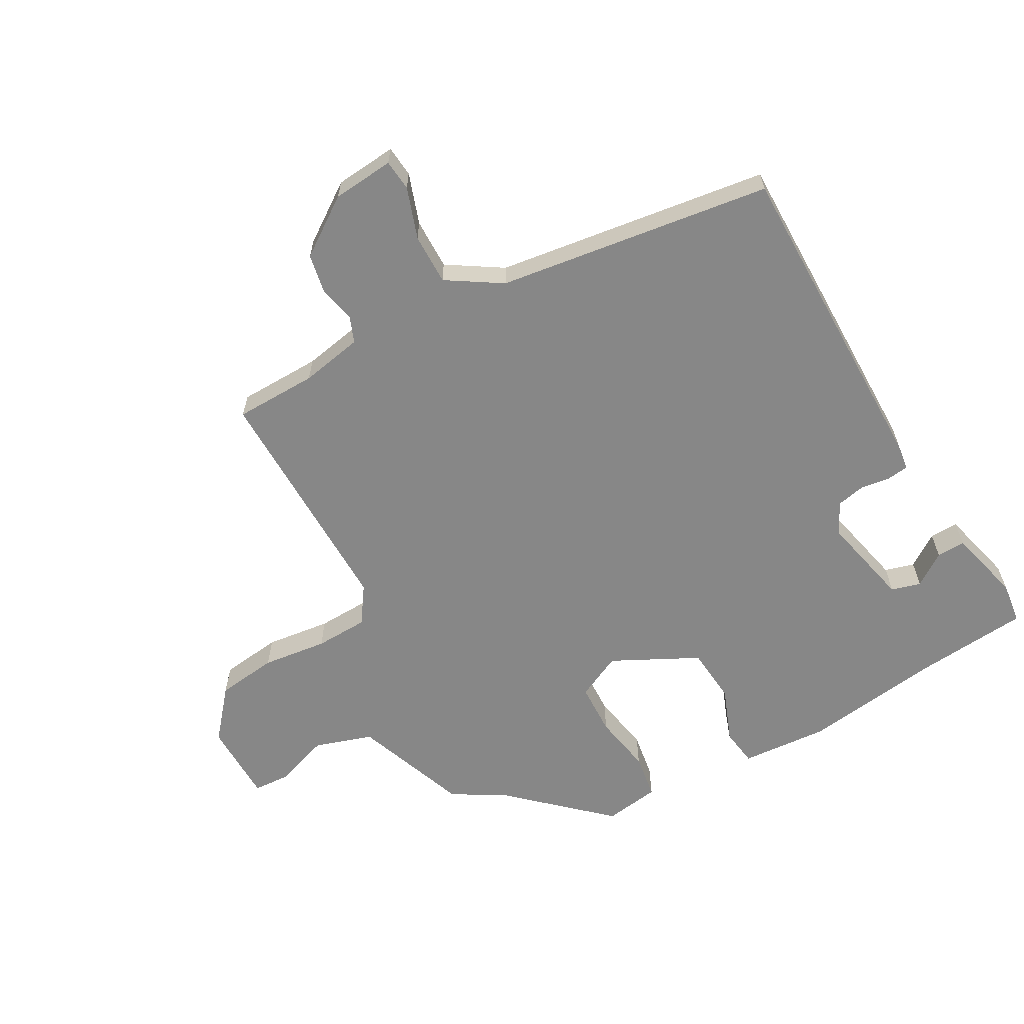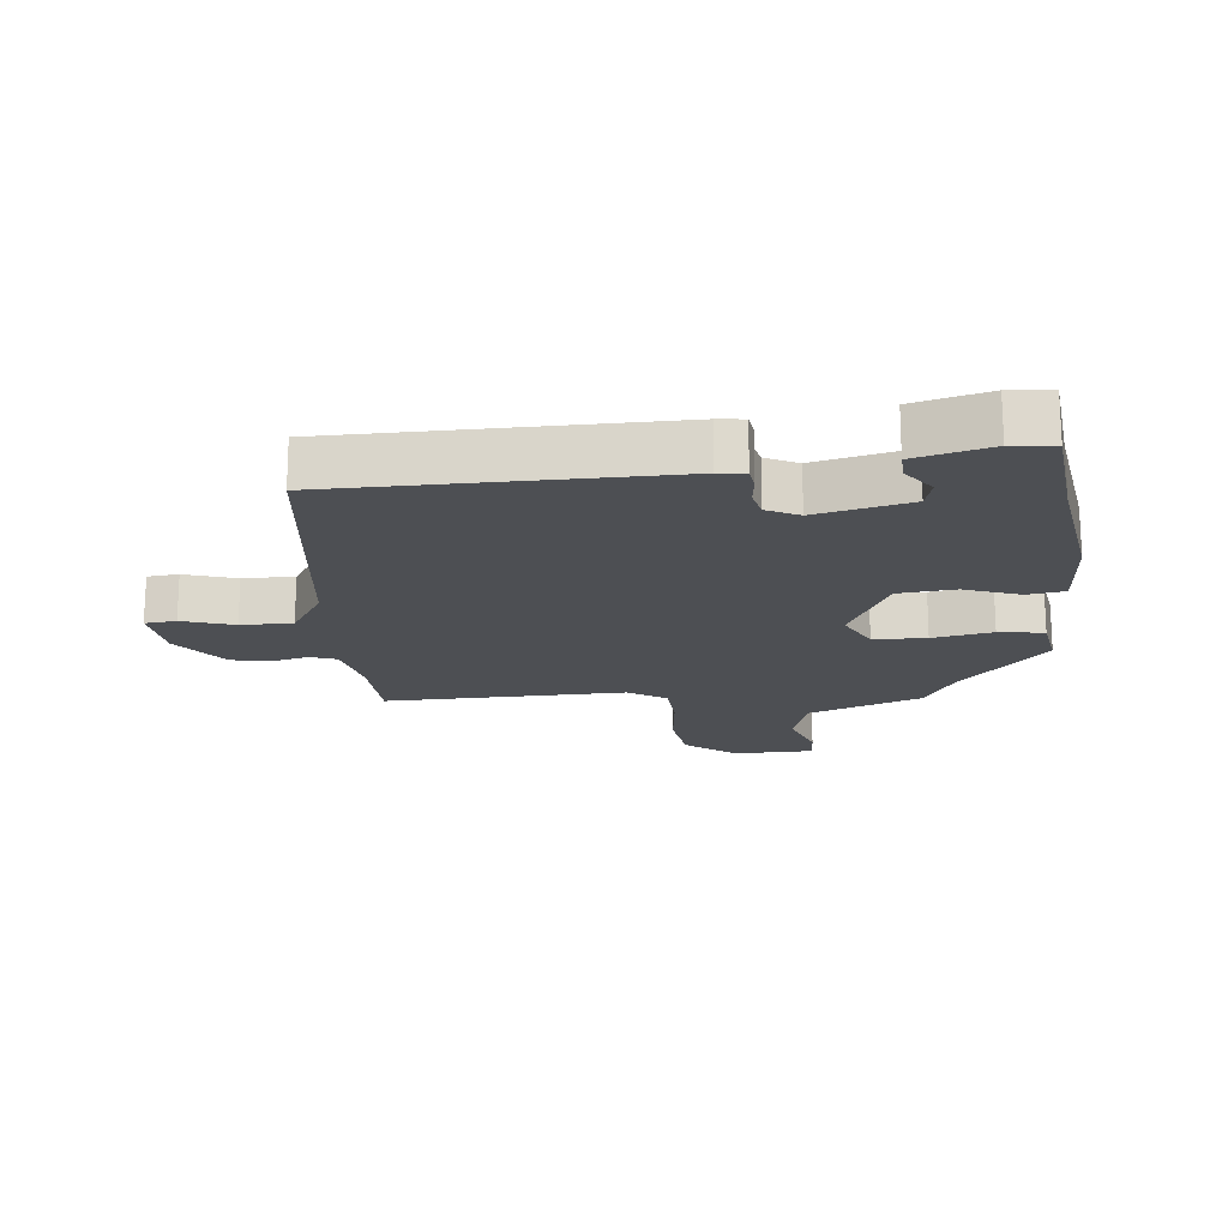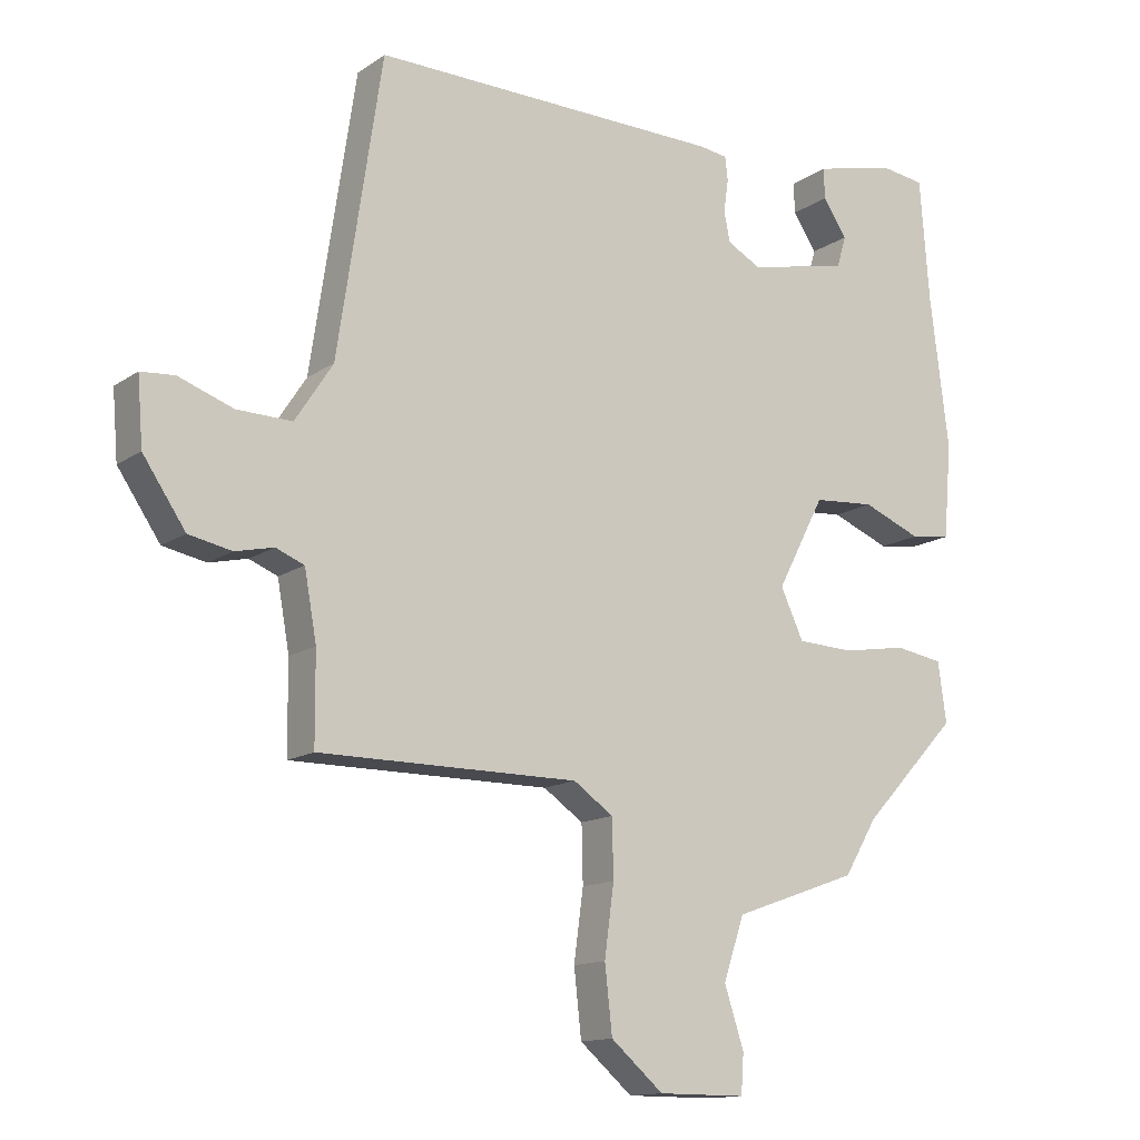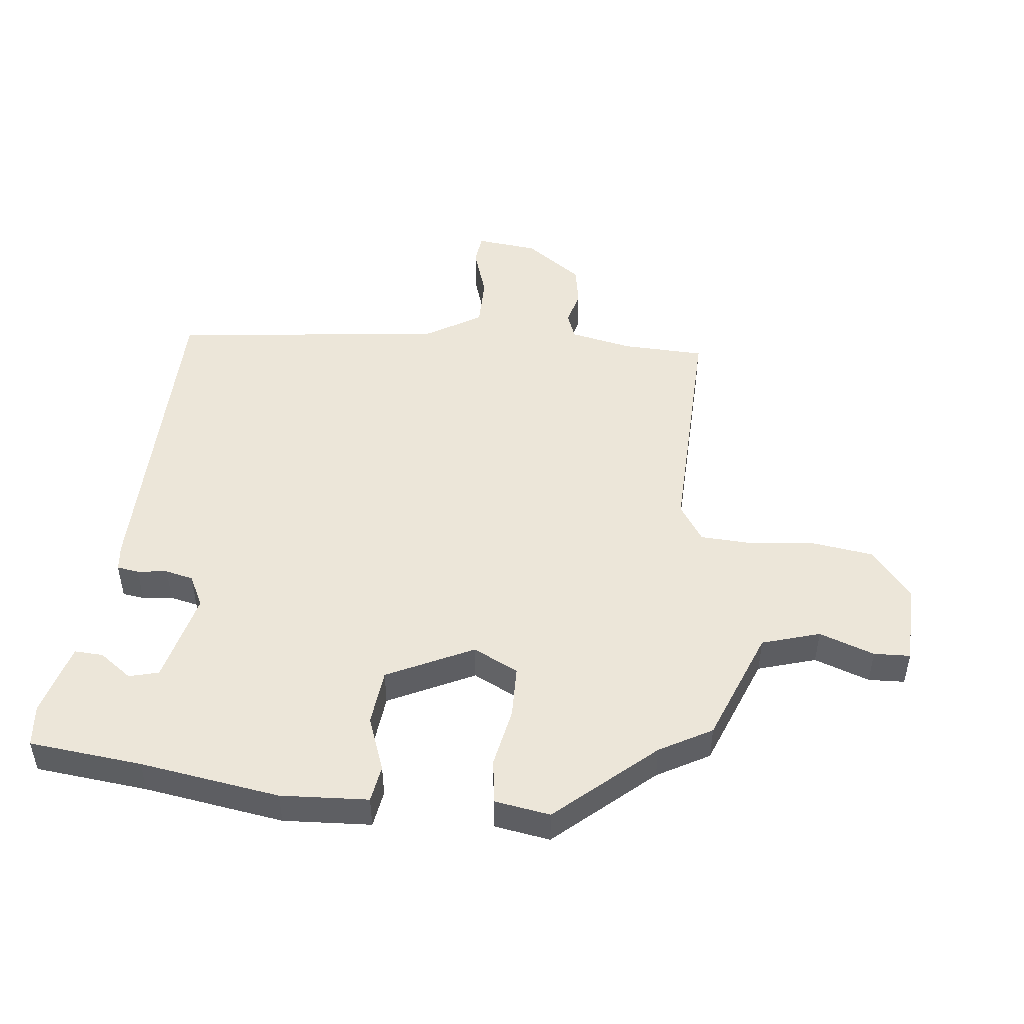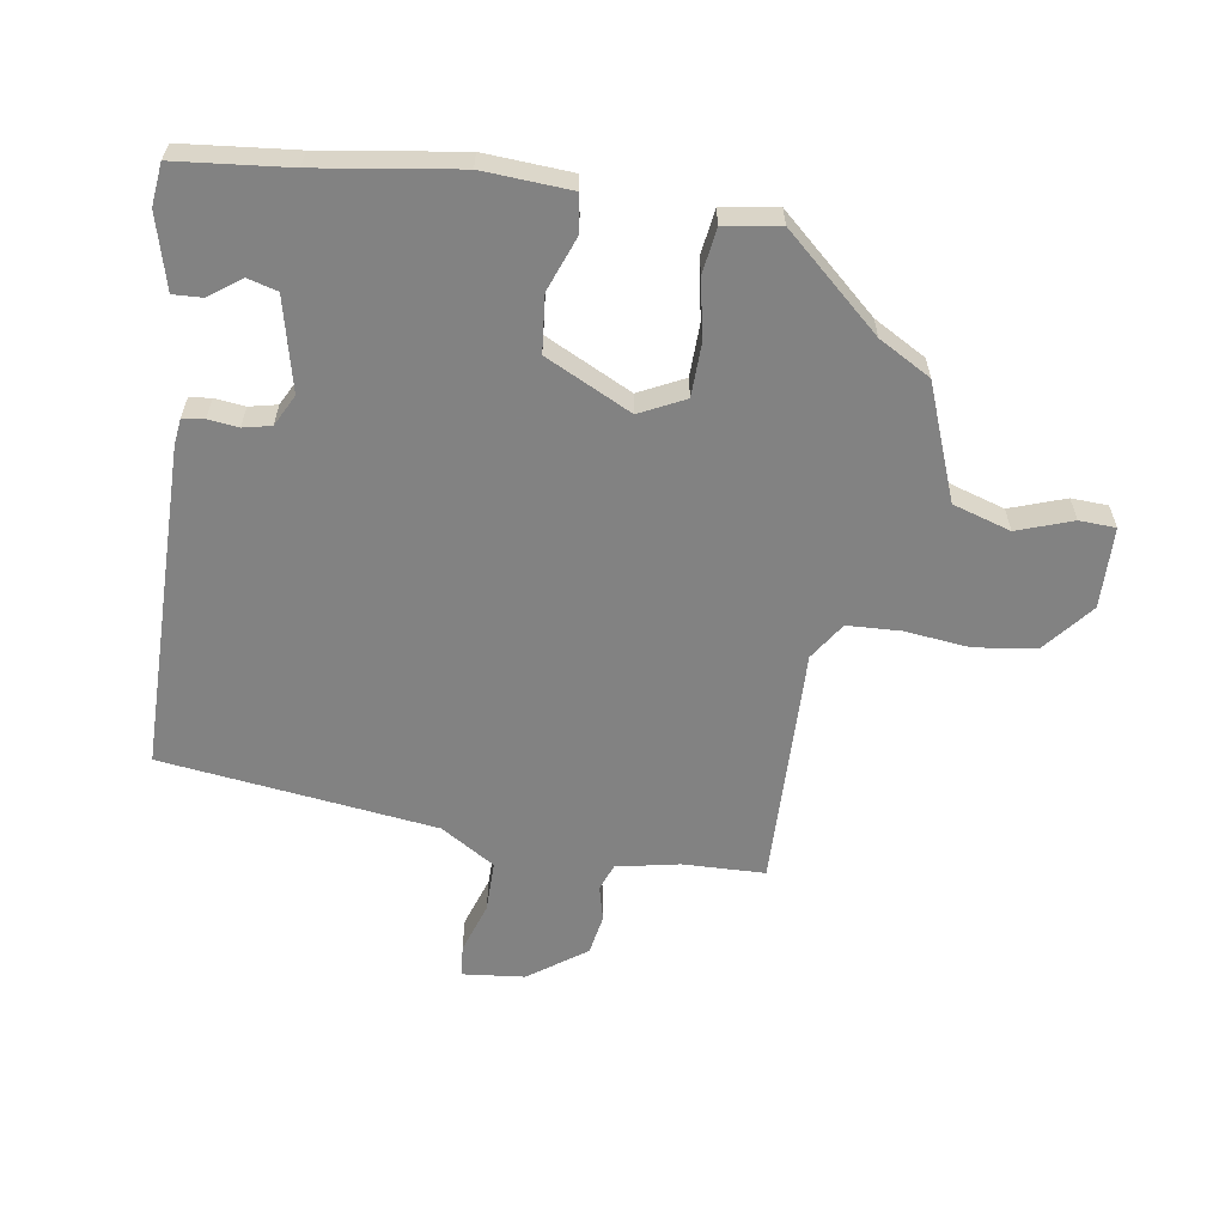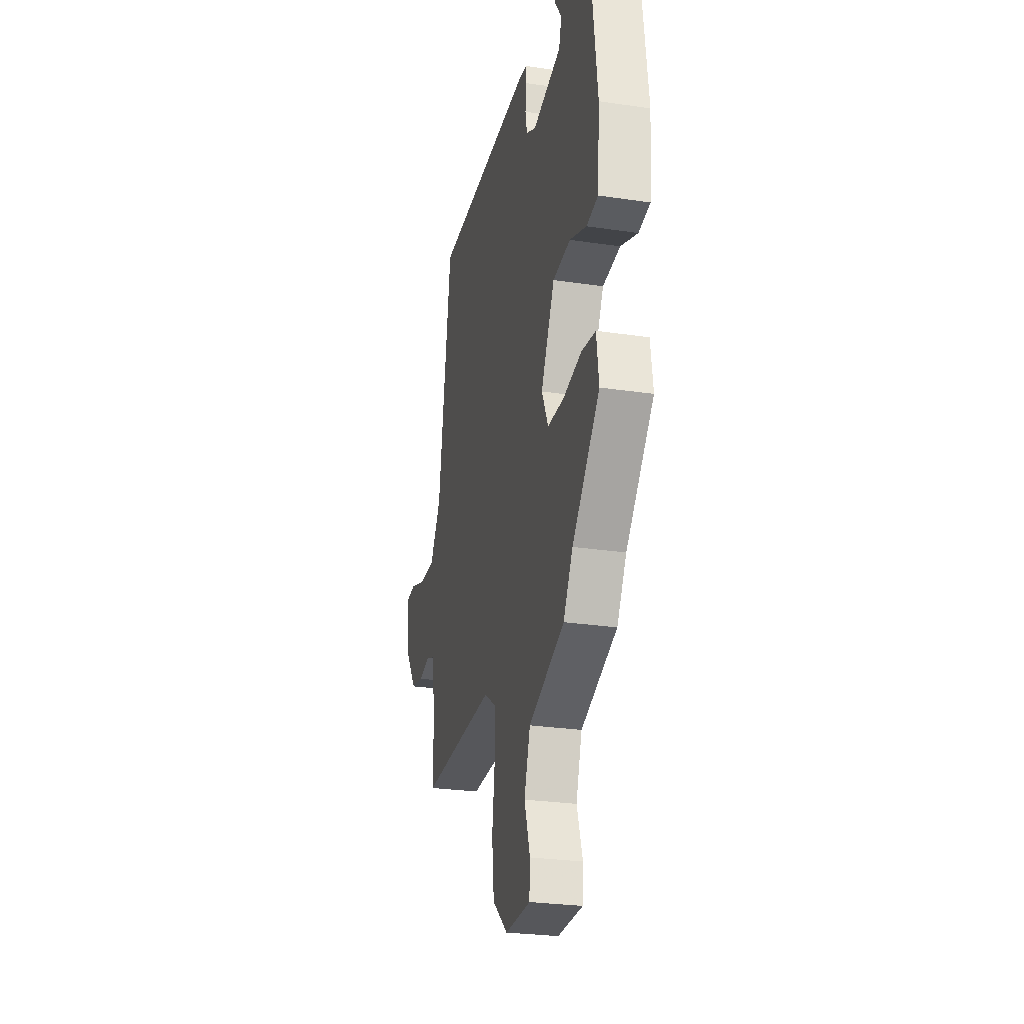
<metadata>
{"format":"obj","ext":"obj","renderer":"f3d","projection":"perspective","resolution":1024,"background":"white","views":[{"elev":-62.3,"azim":-60.1,"up":"+Y"},{"elev":-17.8,"azim":7.3,"up":"+Y"},{"elev":-13.6,"azim":-34.3,"up":"+Z"},{"elev":48.6,"azim":97.9,"up":"+Y"},{"elev":-60.7,"azim":82.4,"up":"+Y"},{"elev":-27.2,"azim":77.0,"up":"+Z"}]}
</metadata>
<code>
v 0.499 0.07 0.513
v 0.513 0.07 0.332
v 0.541 0.07 0.107
v 0.529 0.07 -0.033
v 0.469 0.07 -0.041
v 0.382 0.07 -0.006
v 0.291 0.07 -0.013
v 0.22 0.07 -0.149
v 0.254 0.07 -0.222
v 0.338 0.07 -0.226
v 0.434 0.07 -0.21
v 0.506 0.07 -0.222
v 0.518 0.07 -0.311
v 0.376 0.07 -0.462
v 0.327 0.07 -0.544
v 0.142 0.07 -0.61
v 0.111 0.07 -0.702
v 0.14 0.07 -0.791
v 0.136 0.07 -0.849
v 0.006 0.07 -0.849
v -0.072 0.07 -0.782
v -0.083 0.07 -0.684
v -0.069 0.07 -0.58
v -0.071 0.07 -0.495
v -0.13 0.07 -0.454
v -0.515 0.07 -0.454
v -0.516 0.07 -0.322
v -0.534 0.07 -0.222
v -0.576 0.07 -0.205
v -0.633 0.07 -0.218
v -0.697 0.07 -0.205
v -0.76 0.07 -0.112
v -0.768 0.07 -0.013
v -0.718 0.07 -0.009
v -0.637 0.07 -0.038
v -0.555 0.07 -0.04
v -0.499 0.07 0.046
v -0.433 0.07 0.484
v 0.089 0.07 0.476
v 0.131 0.07 0.47
v 0.135 0.07 0.435
v 0.128 0.07 0.387
v 0.137 0.07 0.342
v 0.187 0.07 0.315
v 0.336 0.07 0.347
v 0.35 0.07 0.394
v 0.314 0.07 0.447
v 0.313 0.07 0.493
v 0.432 0.07 0.522
v 0.499 0 0.513
v 0.513 0 0.332
v 0.541 0 0.107
v 0.529 0 -0.033
v 0.469 0 -0.041
v 0.382 0 -0.006
v 0.291 0 -0.013
v 0.22 0 -0.149
v 0.254 0 -0.222
v 0.338 0 -0.226
v 0.434 0 -0.21
v 0.506 0 -0.222
v 0.518 0 -0.311
v 0.376 0 -0.462
v 0.327 0 -0.544
v 0.142 0 -0.61
v 0.111 0 -0.702
v 0.14 0 -0.791
v 0.136 0 -0.849
v 0.006 0 -0.849
v -0.072 0 -0.782
v -0.083 0 -0.684
v -0.069 0 -0.58
v -0.071 0 -0.495
v -0.13 0 -0.454
v -0.515 0 -0.454
v -0.516 0 -0.322
v -0.534 0 -0.222
v -0.576 0 -0.205
v -0.633 0 -0.218
v -0.697 0 -0.205
v -0.76 0 -0.112
v -0.768 0 -0.013
v -0.718 0 -0.009
v -0.637 0 -0.038
v -0.555 0 -0.04
v -0.499 0 0.046
v -0.433 0 0.484
v 0.089 0 0.476
v 0.131 0 0.47
v 0.135 0 0.435
v 0.128 0 0.387
v 0.137 0 0.342
v 0.187 0 0.315
v 0.336 0 0.347
v 0.35 0 0.394
v 0.314 0 0.447
v 0.313 0 0.493
v 0.432 0 0.522
f 49 1 2
f 48 49 2
f 47 48 2
f 46 47 2
f 4 5 6
f 3 4 6
f 2 3 6
f 46 2 6
f 45 46 6
f 44 45 6 7
f 43 44 7 8
f 42 43 8
f 40 41 42
f 39 40 42
f 38 39 42
f 37 38 42
f 36 37 42 8
f 35 36 8 9
f 33 34 35
f 32 33 35
f 31 32 35
f 30 31 35
f 29 30 35
f 28 29 35 9
f 27 28 9 10
f 25 26 27 10
f 12 13 14
f 11 12 14
f 10 11 14
f 25 10 14
f 24 25 14
f 14 15 16
f 24 14 16
f 23 24 16
f 21 22 23
f 20 21 23
f 19 20 23
f 18 19 23
f 17 18 23
f 16 17 23
f 51 50 98
f 51 98 97
f 51 97 96
f 51 96 95
f 55 54 53
f 55 53 52
f 55 52 51
f 55 51 95
f 55 95 94
f 56 55 94 93
f 57 56 93 92
f 57 92 91
f 91 90 89
f 91 89 88
f 91 88 87
f 91 87 86
f 57 91 86 85
f 58 57 85 84
f 84 83 82
f 84 82 81
f 84 81 80
f 84 80 79
f 84 79 78
f 58 84 78 77
f 59 58 77 76
f 59 76 75 74
f 63 62 61
f 63 61 60
f 63 60 59
f 63 59 74
f 63 74 73
f 65 64 63
f 65 63 73
f 65 73 72
f 72 71 70
f 72 70 69
f 72 69 68
f 72 68 67
f 72 67 66
f 72 66 65
f 1 50 51 2
f 2 51 52 3
f 3 52 53 4
f 4 53 54 5
f 5 54 55 6
f 6 55 56 7
f 7 56 57 8
f 8 57 58 9
f 9 58 59 10
f 10 59 60 11
f 11 60 61 12
f 12 61 62 13
f 13 62 63 14
f 14 63 64 15
f 15 64 65 16
f 16 65 66 17
f 17 66 67 18
f 18 67 68 19
f 19 68 69 20
f 20 69 70 21
f 21 70 71 22
f 22 71 72 23
f 23 72 73 24
f 24 73 74 25
f 25 74 75 26
f 26 75 76 27
f 27 76 77 28
f 28 77 78 29
f 29 78 79 30
f 30 79 80 31
f 31 80 81 32
f 32 81 82 33
f 33 82 83 34
f 34 83 84 35
f 35 84 85 36
f 36 85 86 37
f 37 86 87 38
f 38 87 88 39
f 39 88 89 40
f 40 89 90 41
f 41 90 91 42
f 42 91 92 43
f 43 92 93 44
f 44 93 94 45
f 45 94 95 46
f 46 95 96 47
f 47 96 97 48
f 48 97 98 49
f 49 98 50 1

</code>
